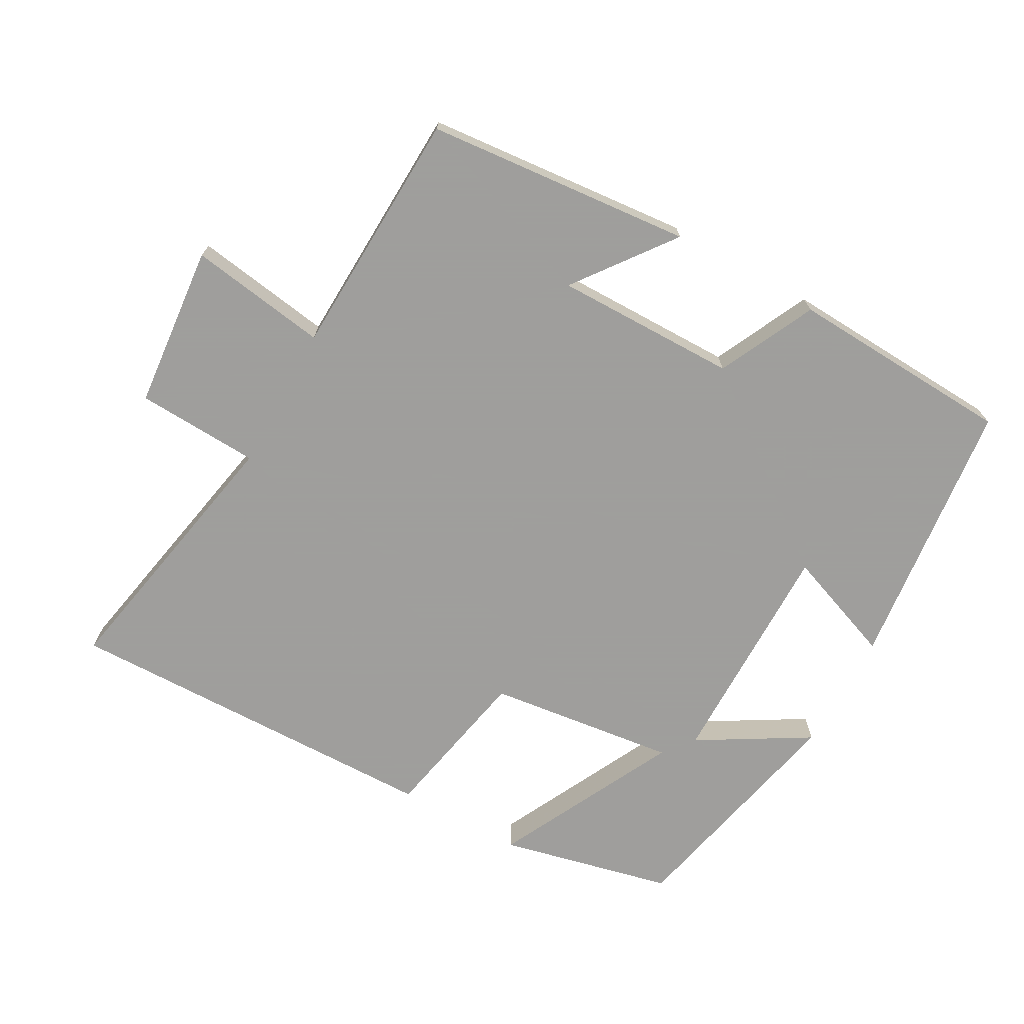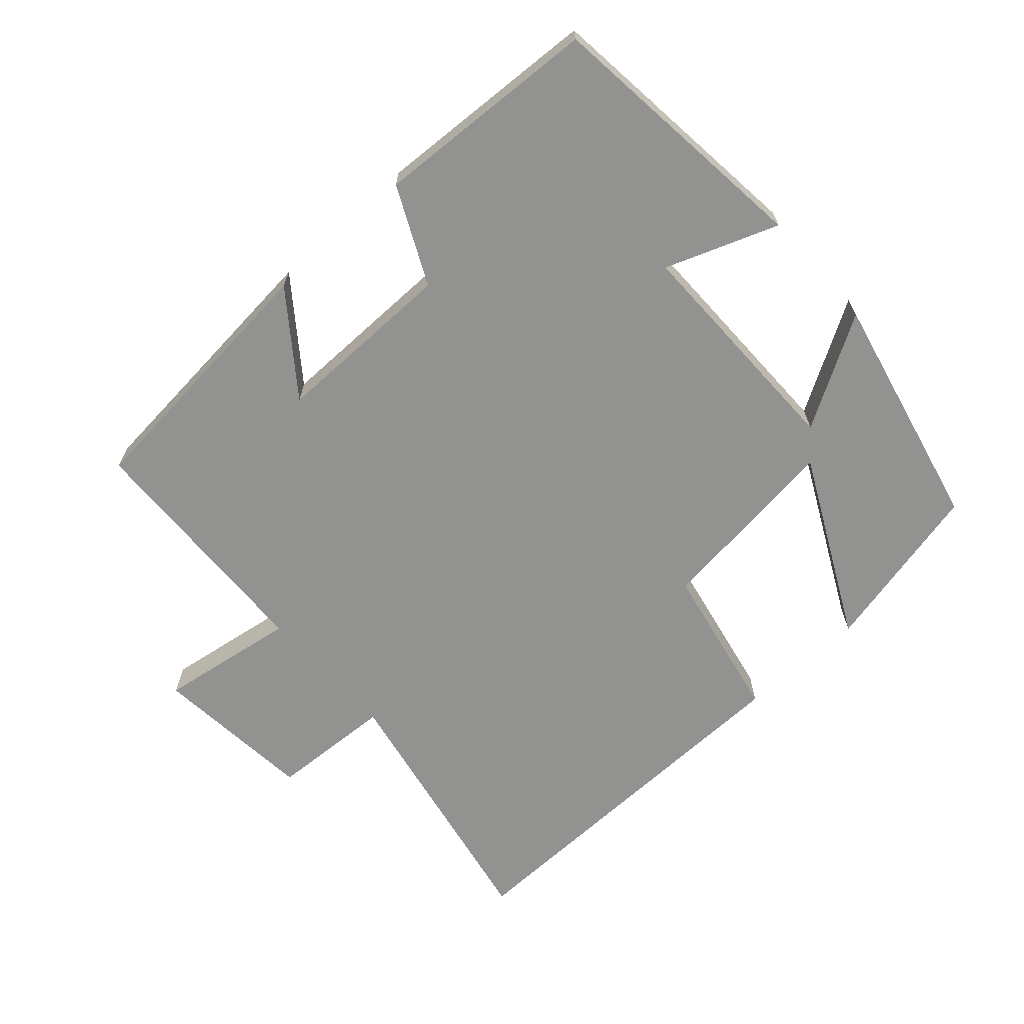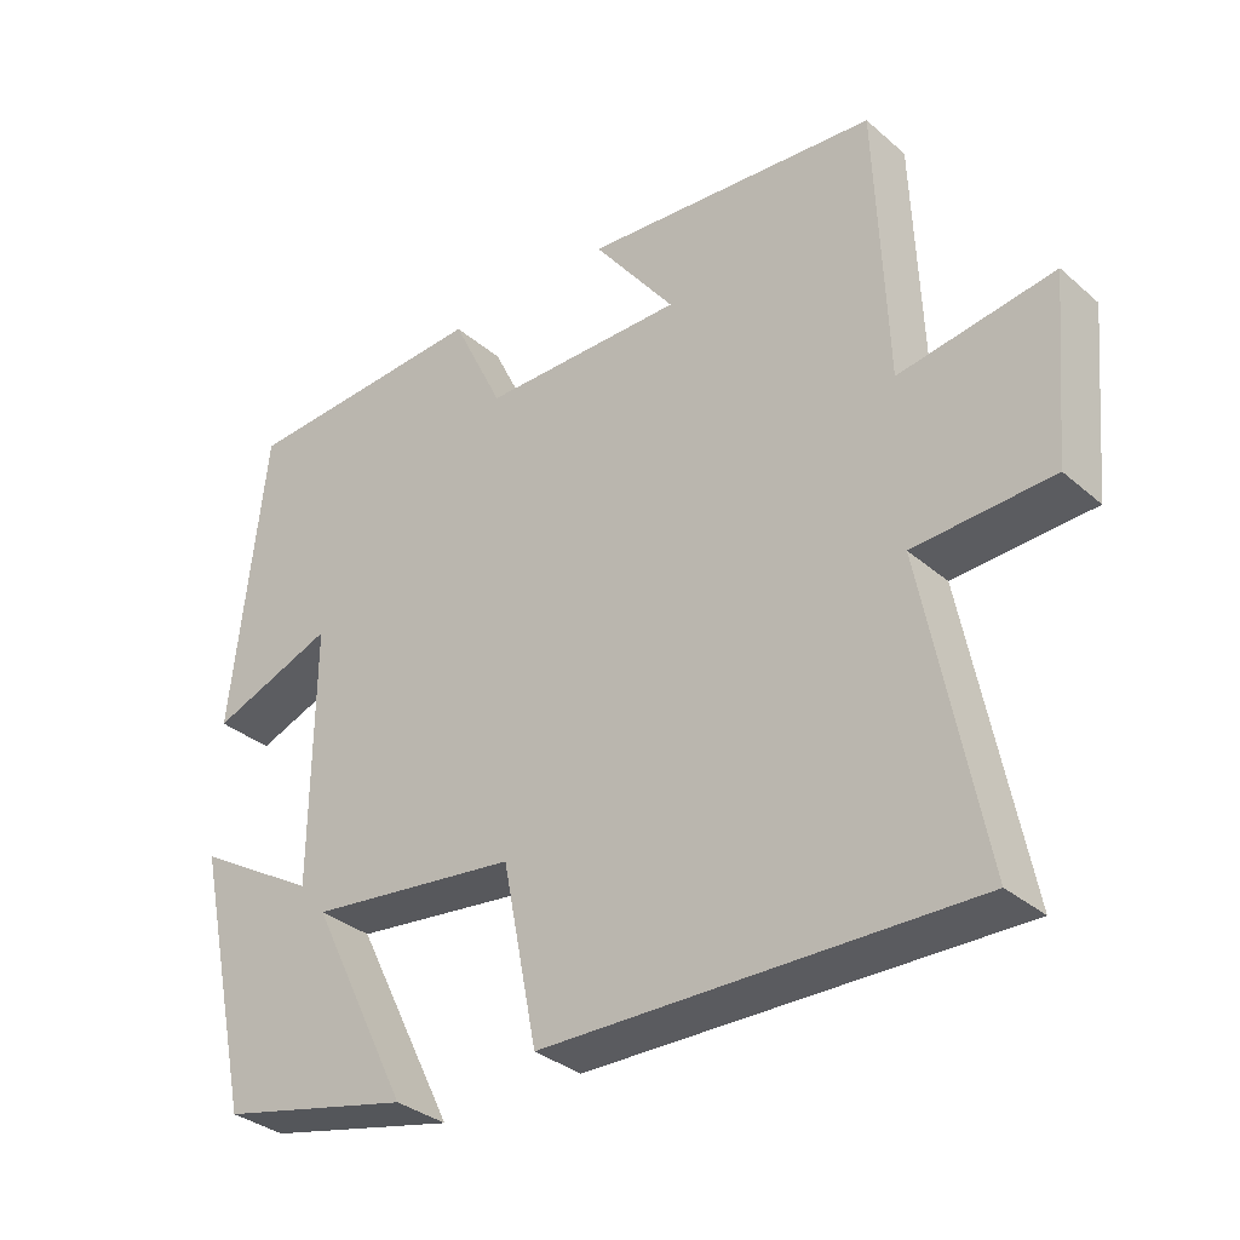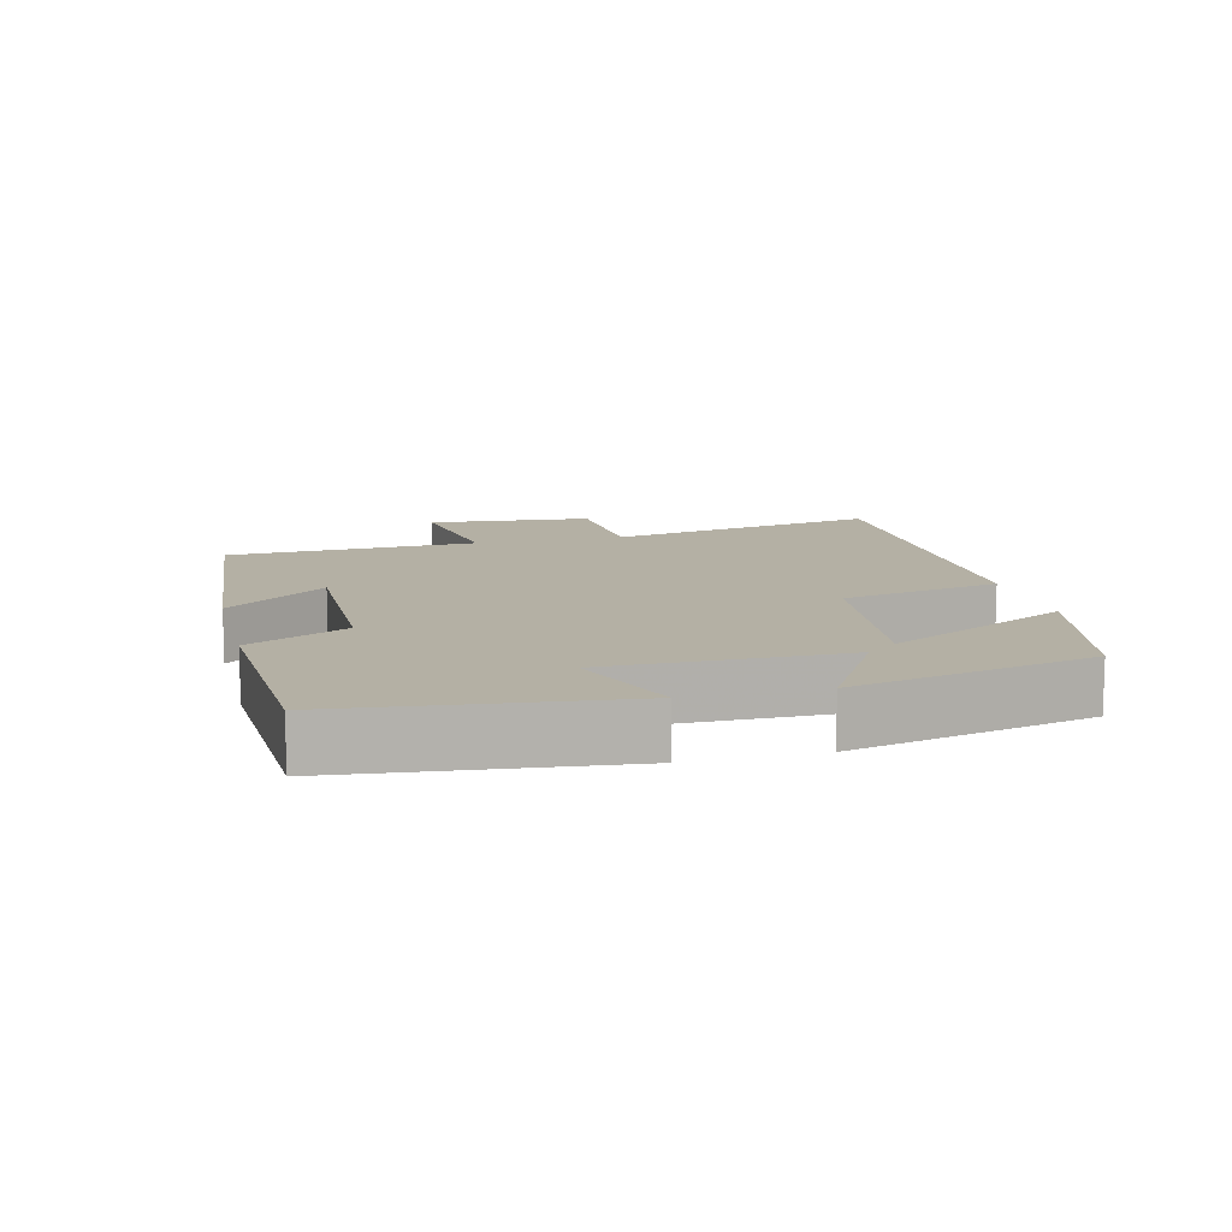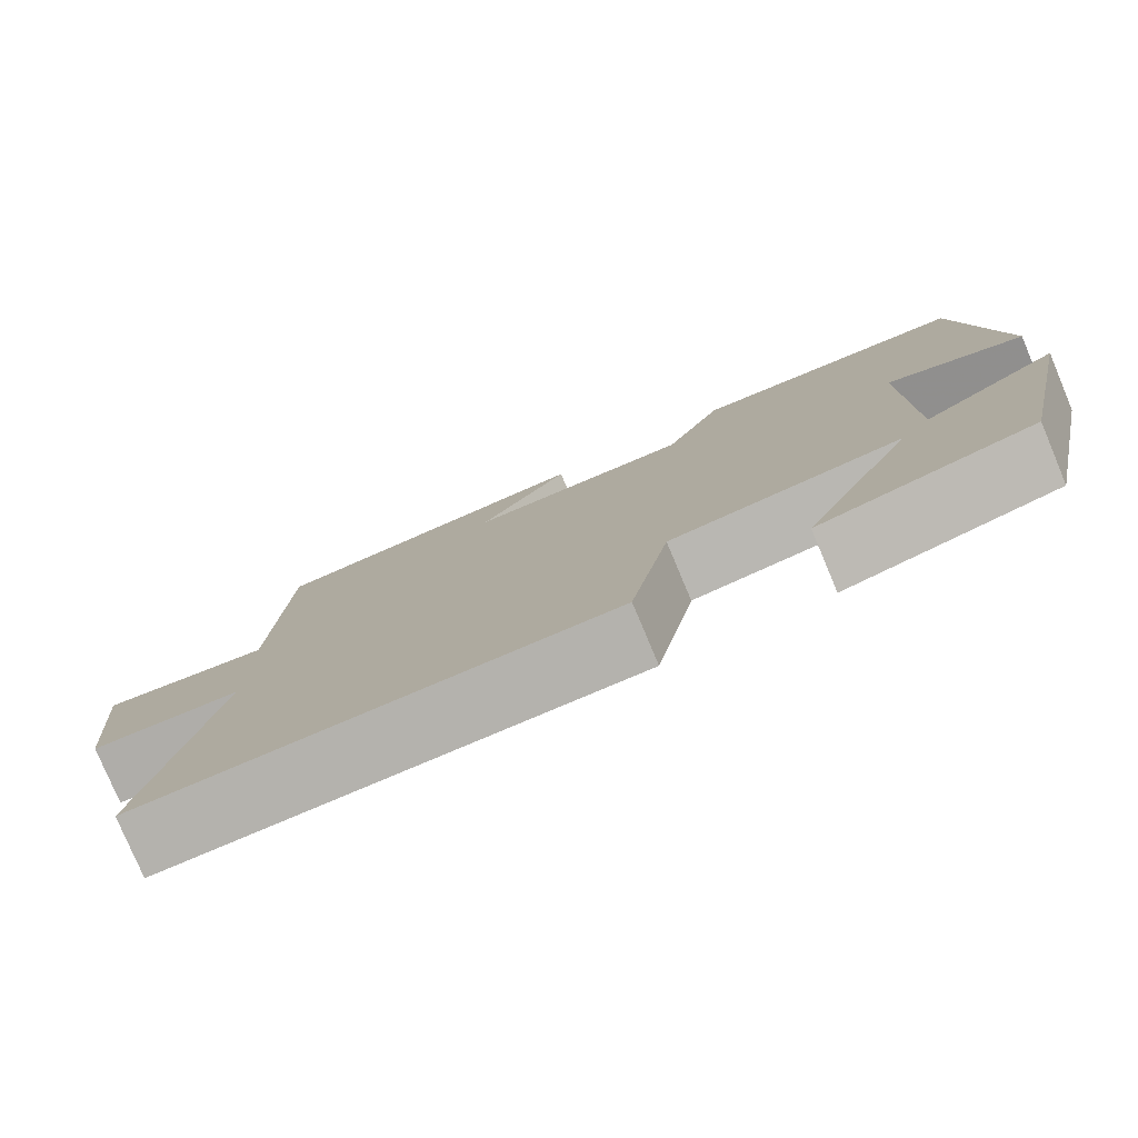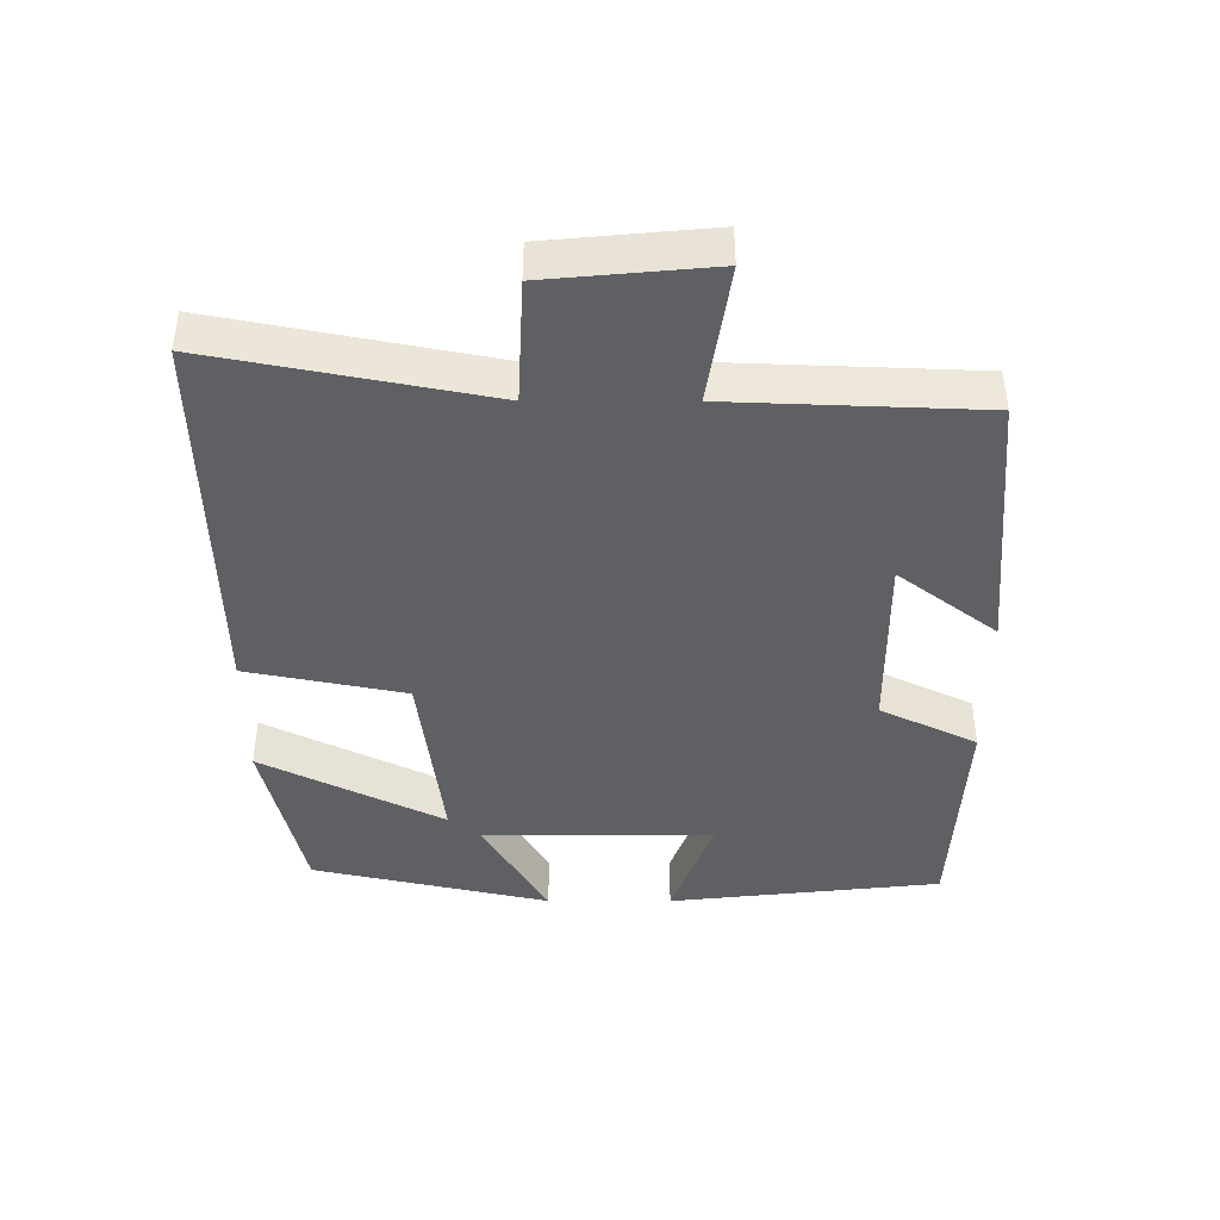
<metadata>
{"format":"obj","ext":"obj","renderer":"f3d","projection":"perspective","resolution":1024,"background":"white","views":[{"elev":-71.1,"azim":-29.0,"up":"+Y"},{"elev":-66.3,"azim":41.9,"up":"+Y"},{"elev":-33.4,"azim":-139.3,"up":"+Z"},{"elev":11.4,"azim":75.9,"up":"+Y"},{"elev":-78.9,"azim":22.8,"up":"+Z"},{"elev":-42.8,"azim":-90.1,"up":"+Y"}]}
</metadata>
<code>
v -0.577 0.07 -0.51
v -0.5 0.07 -0.113
v -0.68 0.07 -0.104
v -0.702 0.07 0.134
v -0.5 0.07 0.103
v -0.486 0.07 0.465
v -0.098 0.07 0.5
v -0.206 0.07 0.357
v 0.06 0.07 0.359
v 0.128 0.07 0.5
v 0.456 0.07 0.483
v 0.5 0.07 0.086
v 0.337 0.07 0.147
v 0.339 0.07 -0.191
v 0.5 0.07 -0.096
v 0.423 0.07 -0.442
v 0.171 0.07 -0.5
v 0.303 0.07 -0.236
v 0.027 0.07 -0.27
v -0.019 0.07 -0.5
v -0.577 0 -0.51
v -0.5 0 -0.113
v -0.68 0 -0.104
v -0.702 0 0.134
v -0.5 0 0.103
v -0.486 0 0.465
v -0.098 0 0.5
v -0.206 0 0.357
v 0.06 0 0.359
v 0.128 0 0.5
v 0.456 0 0.483
v 0.5 0 0.086
v 0.337 0 0.147
v 0.339 0 -0.191
v 0.5 0 -0.096
v 0.423 0 -0.442
v 0.171 0 -0.5
v 0.303 0 -0.236
v 0.027 0 -0.27
v -0.019 0 -0.5
f 19 20 1 2
f 18 19 2
f 16 17 18
f 15 16 18
f 14 15 18
f 13 14 18 2
f 11 12 13
f 10 11 13
f 9 10 13
f 13 2 3
f 9 13 3
f 8 9 3
f 5 6 7 8
f 5 8 3
f 3 4 5
f 22 21 40 39
f 22 39 38
f 38 37 36
f 38 36 35
f 38 35 34
f 22 38 34 33
f 33 32 31
f 33 31 30
f 33 30 29
f 23 22 33
f 23 33 29
f 23 29 28
f 28 27 26 25
f 23 28 25
f 25 24 23
f 1 21 22 2
f 2 22 23 3
f 3 23 24 4
f 4 24 25 5
f 5 25 26 6
f 6 26 27 7
f 7 27 28 8
f 8 28 29 9
f 9 29 30 10
f 10 30 31 11
f 11 31 32 12
f 12 32 33 13
f 13 33 34 14
f 14 34 35 15
f 15 35 36 16
f 16 36 37 17
f 17 37 38 18
f 18 38 39 19
f 19 39 40 20
f 20 40 21 1

</code>
